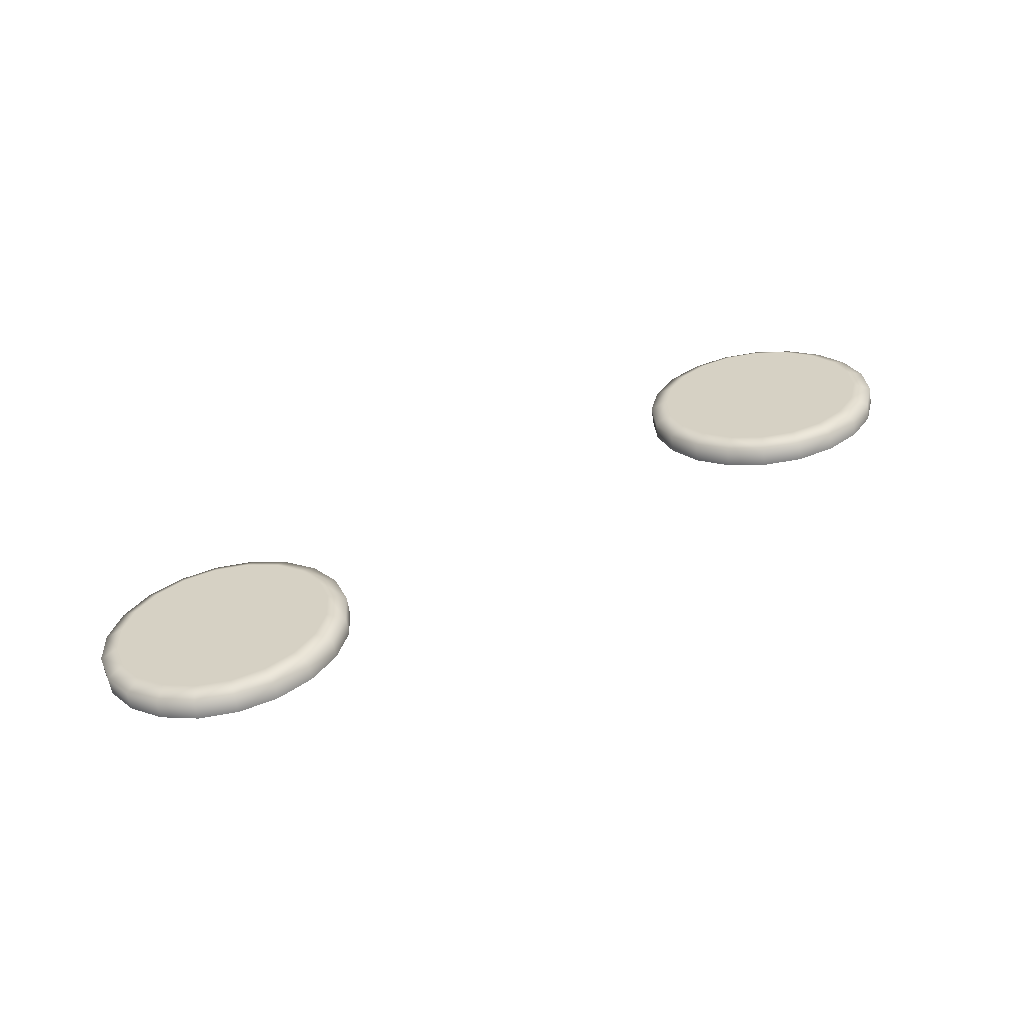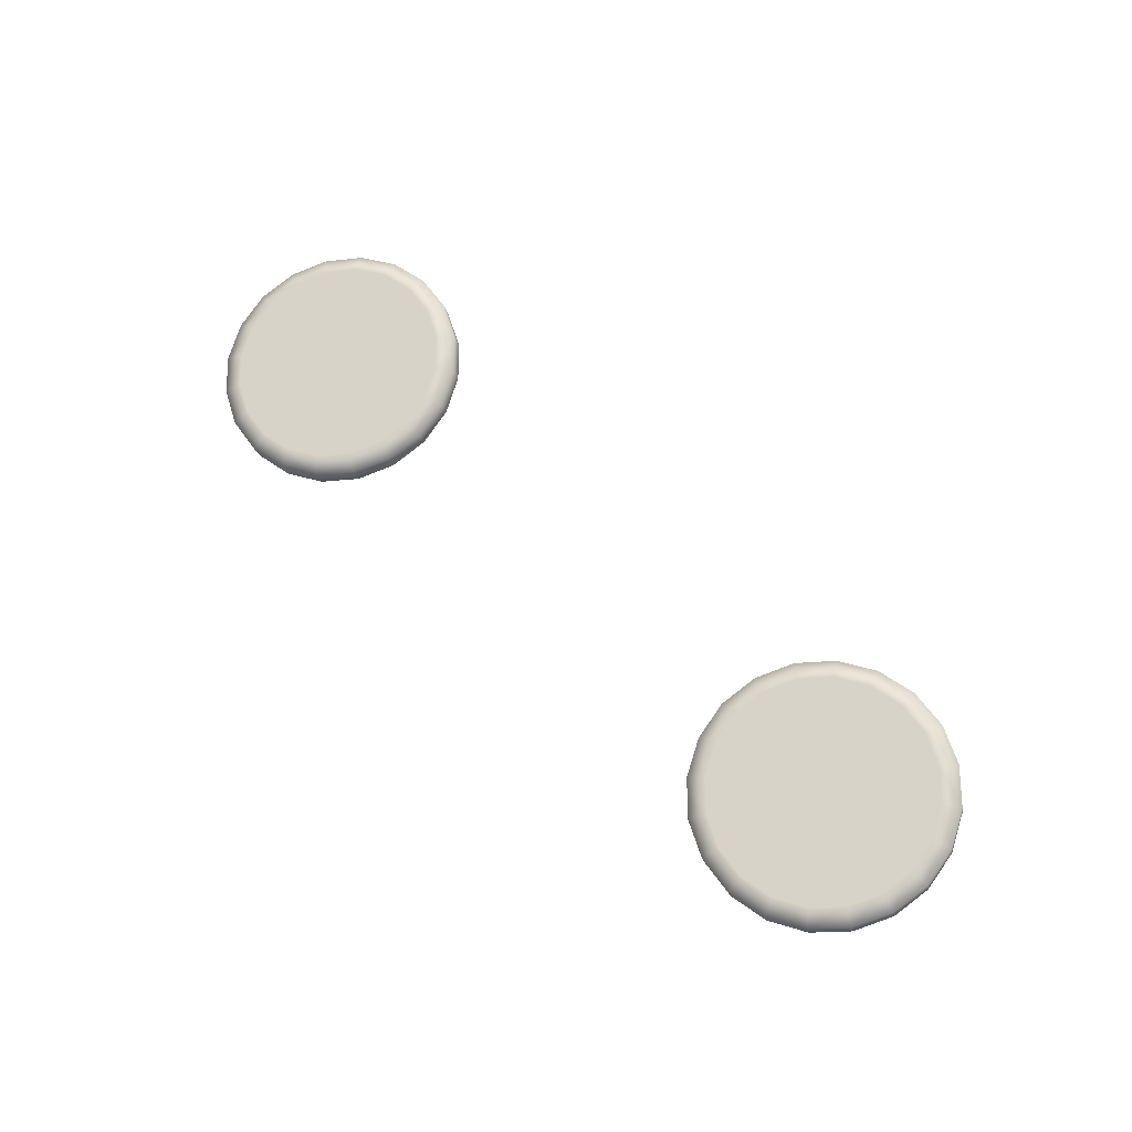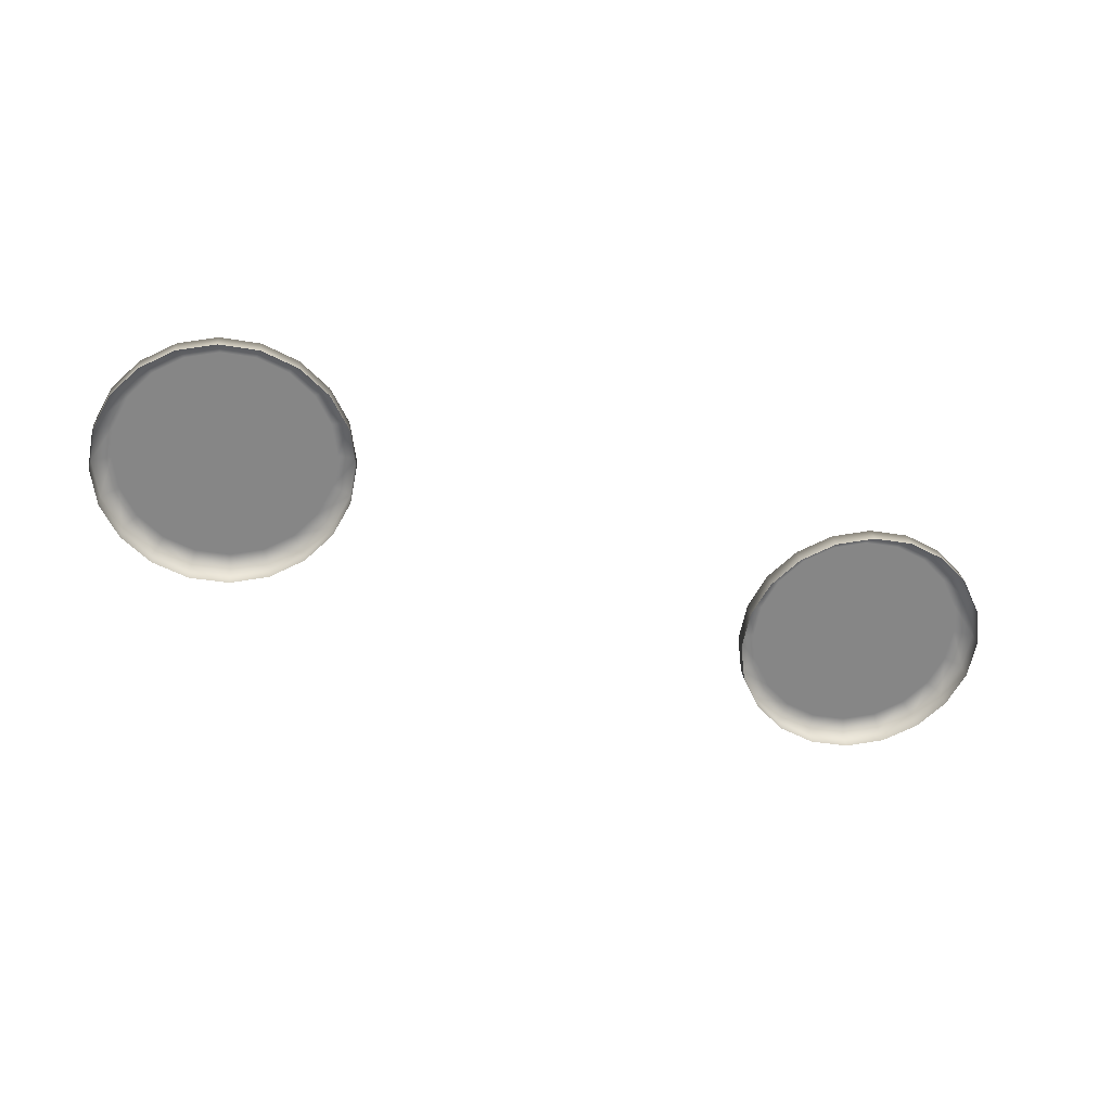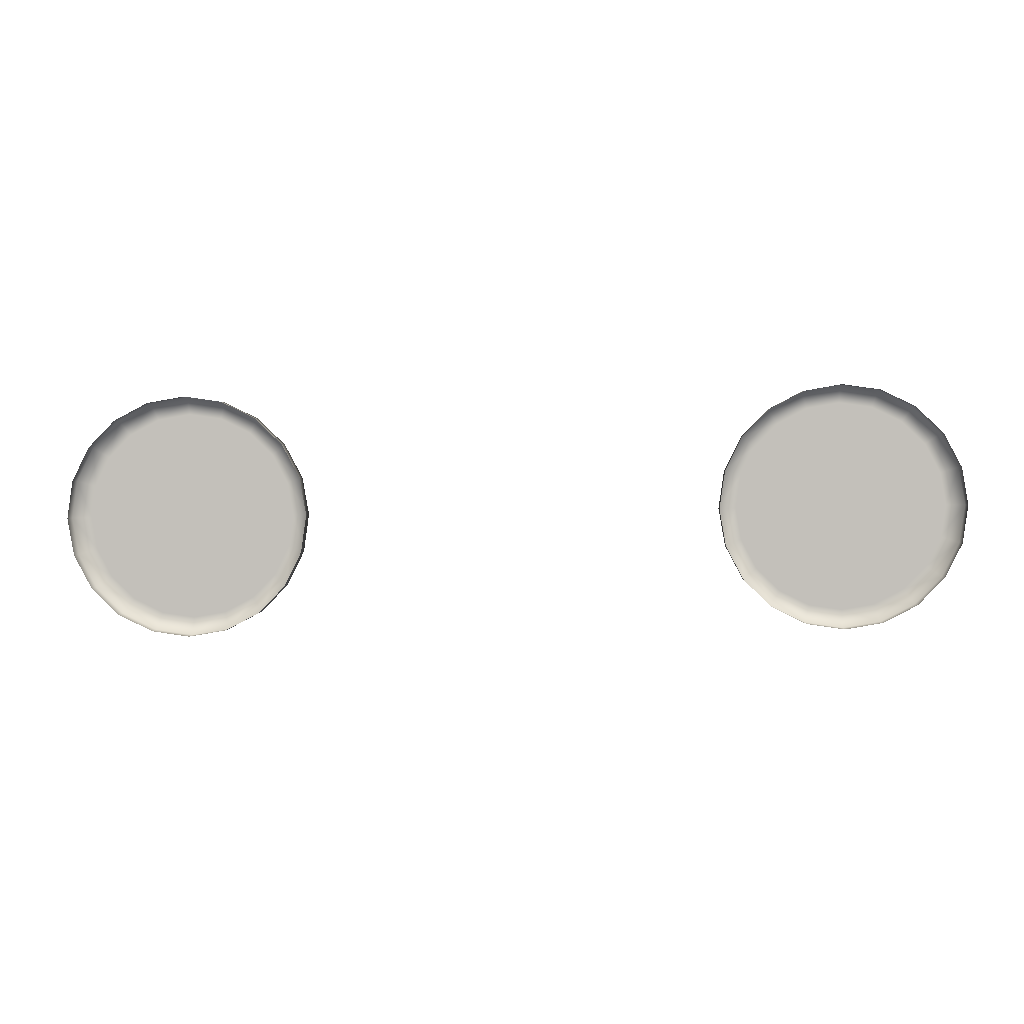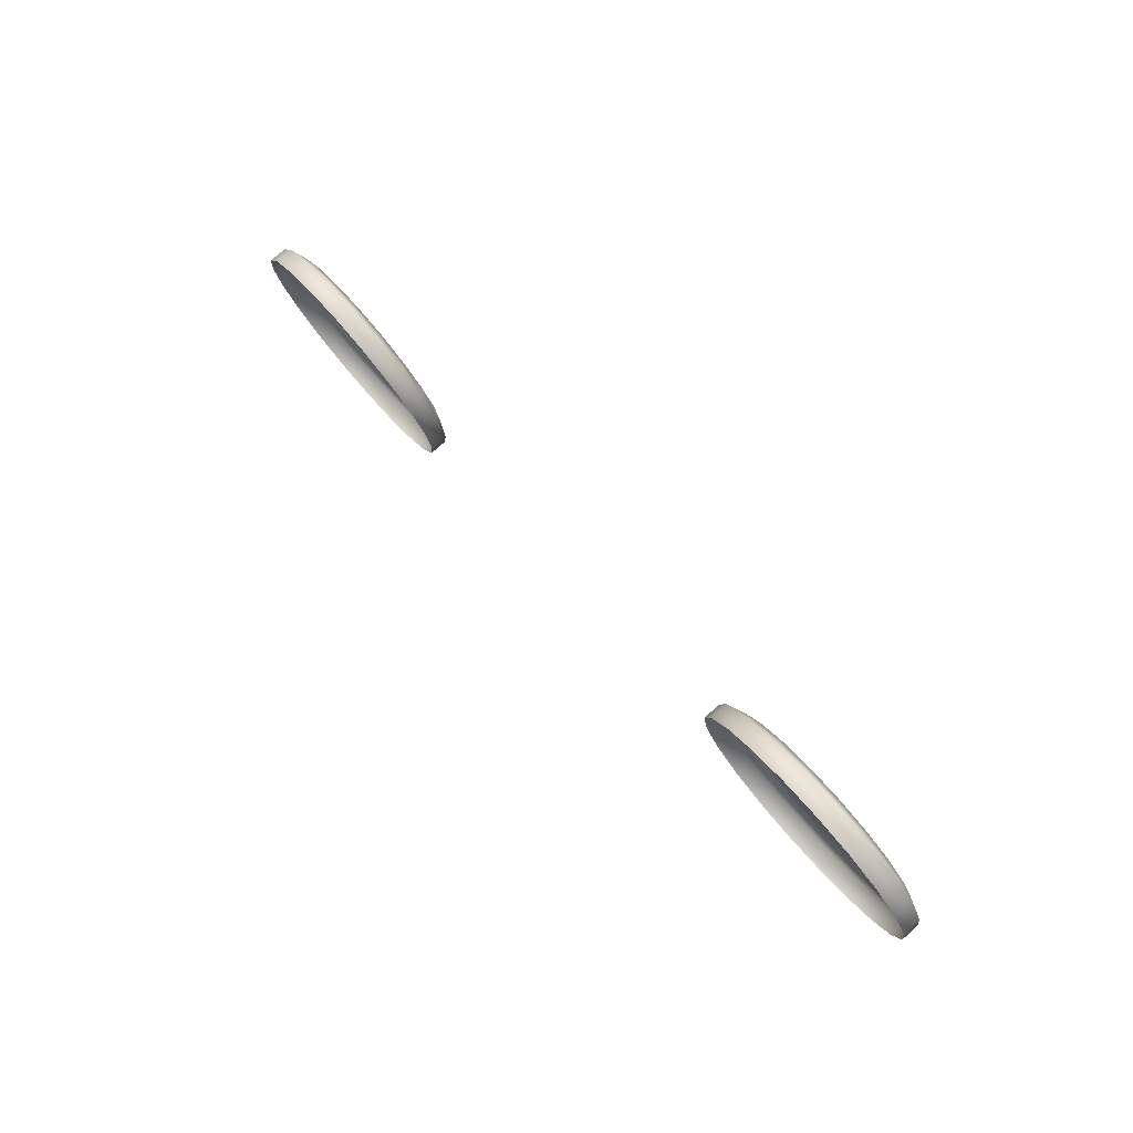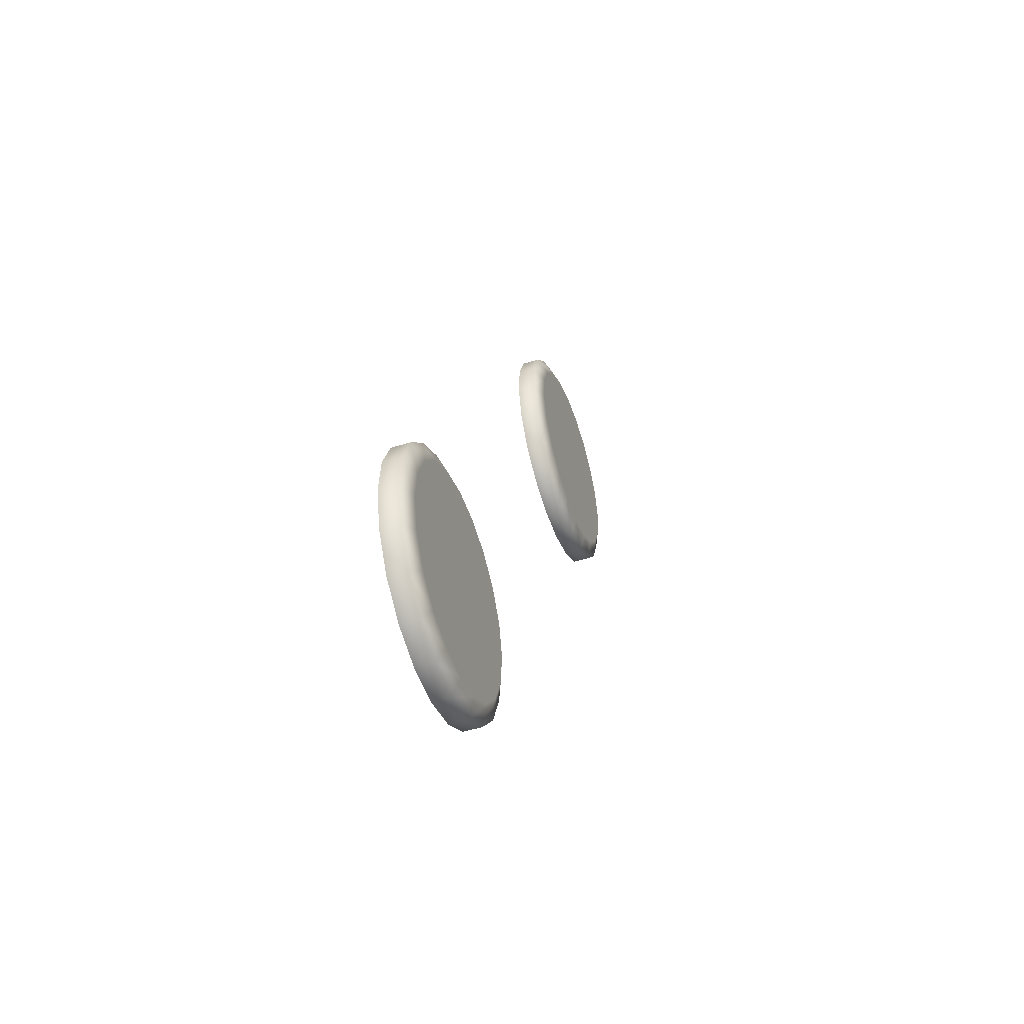
<metadata>
{"format":"obj","ext":"obj","renderer":"f3d","projection":"perspective","resolution":1024,"background":"white","views":[{"elev":44.0,"azim":-31.8,"up":"+Z"},{"elev":58.5,"azim":-133.9,"up":"+Z"},{"elev":-46.5,"azim":-21.1,"up":"+Z"},{"elev":-14.5,"azim":-176.6,"up":"+Y"},{"elev":54.8,"azim":-128.2,"up":"+Y"},{"elev":10.8,"azim":-80.1,"up":"+Y"}]}
</metadata>
<code>
o Chef_Robot_Gold
v 0.2274 1.035 0.351
v 0.2274 1.038 0.3595
v 0.2186 1.054 0.3546
v 0.2186 1.052 0.3462
v 0.2305 1.017 0.3564
v 0.2048 1.067 0.3508
v 0.2048 1.065 0.3423
v 0.2305 1.019 0.3649
v 0.2274 0.9984 0.3618
v 0.1874 1.076 0.3483
v 0.1874 1.073 0.3398
v 0.2274 1.001 0.3703
v 0.2186 0.9818 0.3667
v 0.1681 1.079 0.3475
v 0.1681 1.076 0.339
v 0.2186 0.9843 0.3751
v 0.2048 0.9686 0.3705
v 0.1488 1.076 0.3483
v 0.1488 1.073 0.3398
v 0.2048 0.9711 0.379
v 0.1874 0.9602 0.373
v 0.1315 1.067 0.3508
v 0.1315 1.065 0.3423
v 0.1874 0.9627 0.3815
v 0.1681 0.9573 0.3739
v 0.1177 1.054 0.3546
v 0.1177 1.052 0.3462
v 0.1681 0.9597 0.3823
v 0.1488 0.9602 0.373
v 0.1088 1.038 0.3595
v 0.1088 1.035 0.351
v 0.1488 0.9627 0.3815
v 0.1315 0.9686 0.3705
v 0.1058 1.019 0.3649
v 0.1058 1.017 0.3564
v 0.1315 0.9711 0.379
v 0.1177 0.9818 0.3667
v 0.1088 1.001 0.3703
v 0.1088 0.9984 0.3618
v 0.1177 0.9843 0.3751
v 0.1249 1.05 0.3598
v 0.1174 1.036 0.3639
v 0.1148 1.02 0.3685
v 0.1174 1.005 0.3731
v 0.1681 1.02 0.3685
v 0.1368 1.062 0.3565
v 0.1249 0.9904 0.3773
v 0.1368 0.9791 0.3806
v 0.1516 1.069 0.3543
v 0.1516 0.9719 0.3827
v 0.1681 1.071 0.3536
v 0.1681 0.9694 0.3834
v 0.1846 1.069 0.3543
v 0.1846 0.9719 0.3827
v 0.1995 1.062 0.3565
v 0.1995 0.9791 0.3806
v 0.2113 1.05 0.3598
v 0.2113 0.9904 0.3773
v 0.2189 1.036 0.3639
v 0.2189 1.005 0.3731
v 0.2215 1.02 0.3685
v -0.2274 1.035 0.351
v -0.2186 1.052 0.3462
v -0.2186 1.054 0.3546
v -0.2274 1.038 0.3595
v -0.2305 1.017 0.3564
v -0.2048 1.067 0.3508
v -0.2048 1.065 0.3423
v -0.2305 1.019 0.3649
v -0.2274 0.9984 0.3618
v -0.1874 1.076 0.3483
v -0.1874 1.073 0.3398
v -0.2274 1.001 0.3703
v -0.2186 0.9818 0.3667
v -0.1681 1.079 0.3475
v -0.1681 1.076 0.339
v -0.2186 0.9843 0.3751
v -0.2048 0.9686 0.3705
v -0.1488 1.076 0.3483
v -0.1488 1.073 0.3398
v -0.2048 0.9711 0.379
v -0.1874 0.9602 0.373
v -0.1315 1.067 0.3508
v -0.1315 1.065 0.3423
v -0.1874 0.9627 0.3815
v -0.1681 0.9573 0.3739
v -0.1177 1.054 0.3546
v -0.1177 1.052 0.3462
v -0.1681 0.9597 0.3823
v -0.1488 0.9602 0.373
v -0.1088 1.038 0.3595
v -0.1088 1.035 0.351
v -0.1488 0.9627 0.3815
v -0.1315 0.9686 0.3705
v -0.1058 1.019 0.3649
v -0.1058 1.017 0.3564
v -0.1315 0.9711 0.379
v -0.1177 0.9818 0.3667
v -0.1088 1.001 0.3703
v -0.1088 0.9984 0.3618
v -0.1177 0.9843 0.3751
v -0.1249 1.05 0.3598
v -0.1174 1.036 0.3639
v -0.1148 1.02 0.3685
v -0.1174 1.005 0.3731
v -0.1681 1.02 0.3685
v -0.1368 1.062 0.3565
v -0.1249 0.9904 0.3773
v -0.1368 0.9791 0.3806
v -0.1516 1.069 0.3543
v -0.1516 0.9719 0.3827
v -0.1681 1.071 0.3536
v -0.1681 0.9694 0.3834
v -0.1846 1.069 0.3543
v -0.1846 0.9719 0.3827
v -0.1995 1.062 0.3565
v -0.1995 0.9791 0.3806
v -0.2113 1.05 0.3598
v -0.2113 0.9904 0.3773
v -0.2189 1.036 0.3639
v -0.2189 1.005 0.3731
v -0.2215 1.02 0.3685
f 3 2 1
f 4 3 1
f 1 2 5
f 6 3 4
f 7 6 4
f 2 8 5
f 5 8 9
f 10 6 7
f 11 10 7
f 8 12 9
f 9 12 13
f 14 10 11
f 15 14 11
f 12 16 13
f 13 16 17
f 18 14 15
f 19 18 15
f 16 20 17
f 17 20 21
f 22 18 19
f 23 22 19
f 20 24 21
f 21 24 25
f 26 22 23
f 27 26 23
f 24 28 25
f 25 28 29
f 30 26 27
f 31 30 27
f 28 32 29
f 29 32 33
f 34 30 31
f 35 34 31
f 32 36 33
f 33 36 37
f 38 34 35
f 39 38 35
f 37 40 39
f 36 40 37
f 40 38 39
f 26 30 41
f 30 34 42
f 30 42 41
f 34 38 43
f 34 43 42
f 38 40 44
f 38 44 43
f 43 45 42
f 42 45 41
f 44 45 43
f 41 45 46
f 26 41 46
f 47 45 44
f 40 47 44
f 40 36 47
f 22 26 46
f 36 48 47
f 48 45 47
f 36 32 48
f 22 46 49
f 46 45 49
f 18 22 49
f 32 50 48
f 50 45 48
f 32 28 50
f 18 49 51
f 49 45 51
f 14 18 51
f 28 52 50
f 52 45 50
f 28 24 52
f 14 51 53
f 51 45 53
f 54 45 52
f 24 54 52
f 53 45 55
f 10 14 53
f 10 53 55
f 24 20 54
f 6 10 55
f 20 56 54
f 56 45 54
f 20 16 56
f 6 55 57
f 55 45 57
f 3 6 57
f 16 58 56
f 58 45 56
f 16 12 58
f 3 57 59
f 57 45 59
f 2 3 59
f 12 60 58
f 60 45 58
f 12 8 60
f 59 61 2
f 59 45 61
f 61 45 60
f 61 8 2
f 8 61 60
f 64 63 62
f 65 64 62
f 65 62 66
f 64 67 63
f 67 68 63
f 69 65 66
f 69 66 70
f 67 71 68
f 71 72 68
f 73 69 70
f 73 70 74
f 71 75 72
f 75 76 72
f 77 73 74
f 77 74 78
f 75 79 76
f 79 80 76
f 81 77 78
f 81 78 82
f 79 83 80
f 83 84 80
f 85 81 82
f 85 82 86
f 83 87 84
f 87 88 84
f 89 85 86
f 89 86 90
f 87 91 88
f 91 92 88
f 93 89 90
f 93 90 94
f 91 95 92
f 95 96 92
f 97 93 94
f 97 94 98
f 95 99 96
f 99 100 96
f 101 98 100
f 101 97 98
f 99 101 100
f 91 87 102
f 95 91 103
f 103 91 102
f 99 95 104
f 104 95 103
f 101 99 105
f 105 99 104
f 106 104 103
f 106 103 102
f 106 105 104
f 106 102 107
f 102 87 107
f 106 108 105
f 108 101 105
f 97 101 108
f 87 83 107
f 109 97 108
f 106 109 108
f 93 97 109
f 107 83 110
f 106 107 110
f 83 79 110
f 111 93 109
f 106 111 109
f 89 93 111
f 110 79 112
f 106 110 112
f 79 75 112
f 113 89 111
f 106 113 111
f 85 89 113
f 112 75 114
f 106 112 114
f 106 115 113
f 115 85 113
f 106 114 116
f 75 71 114
f 114 71 116
f 81 85 115
f 71 67 116
f 117 81 115
f 106 117 115
f 77 81 117
f 116 67 118
f 106 116 118
f 67 64 118
f 119 77 117
f 106 119 117
f 73 77 119
f 118 64 120
f 106 118 120
f 64 65 120
f 121 73 119
f 106 121 119
f 69 73 121
f 122 120 65
f 106 120 122
f 106 122 121
f 69 122 65
f 122 69 121

</code>
